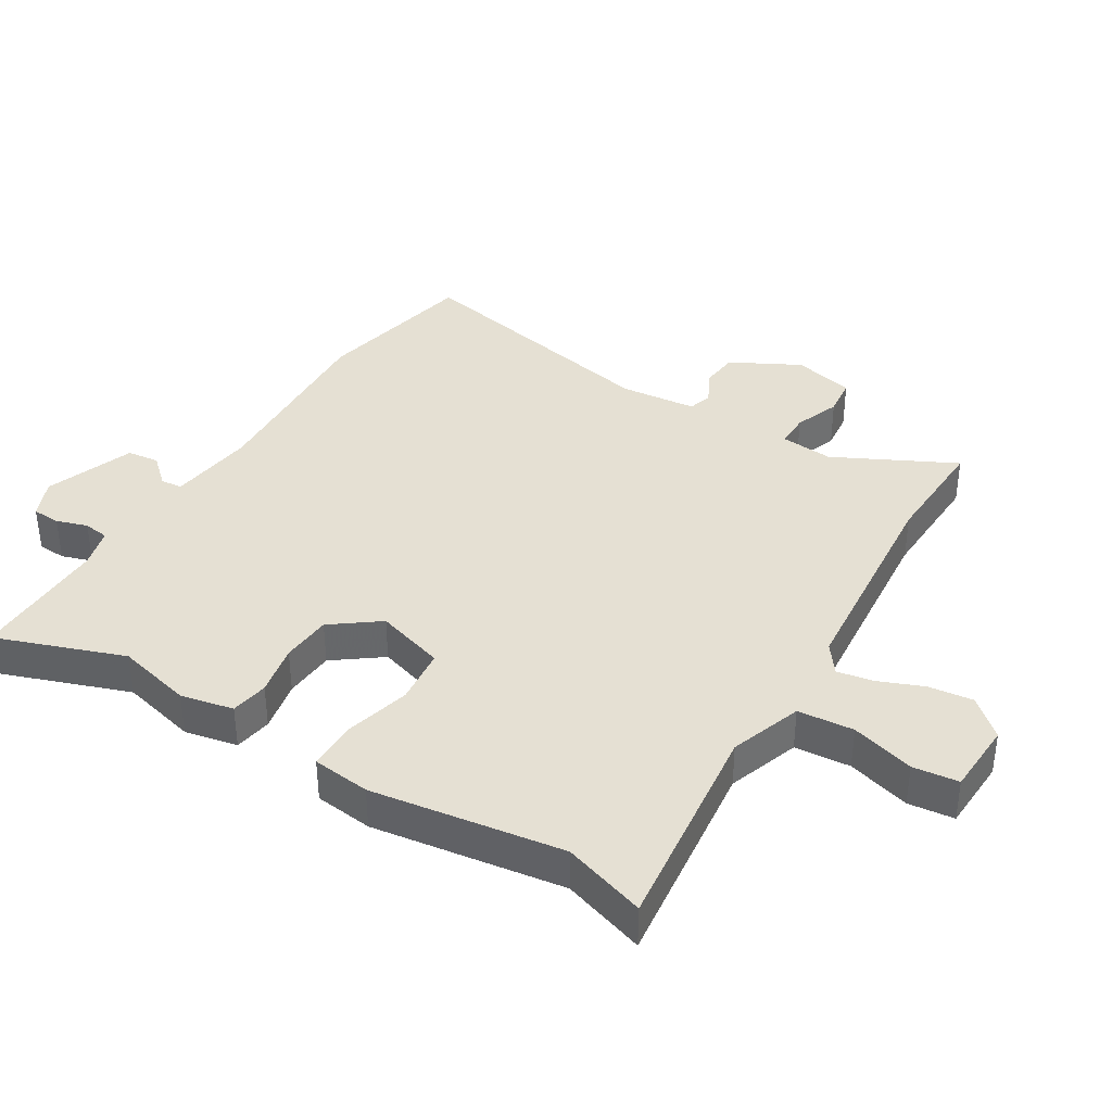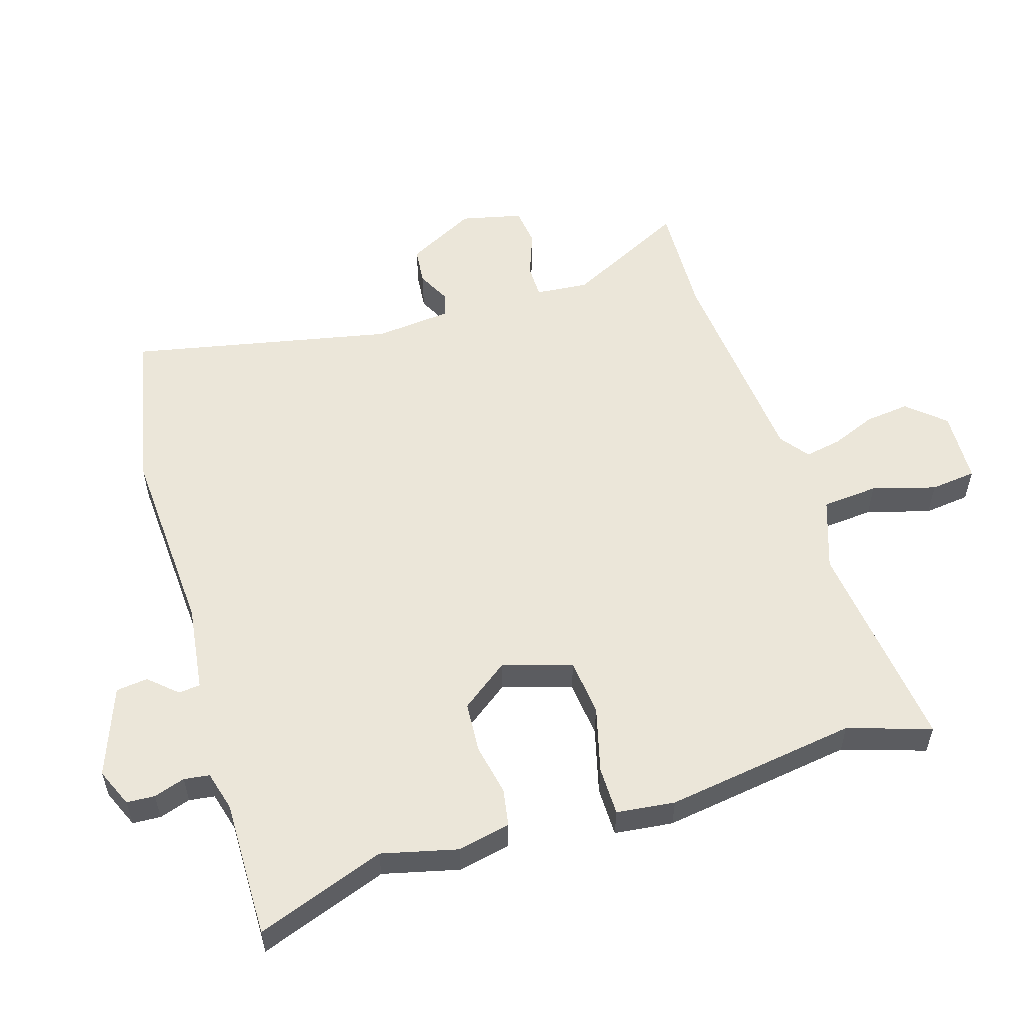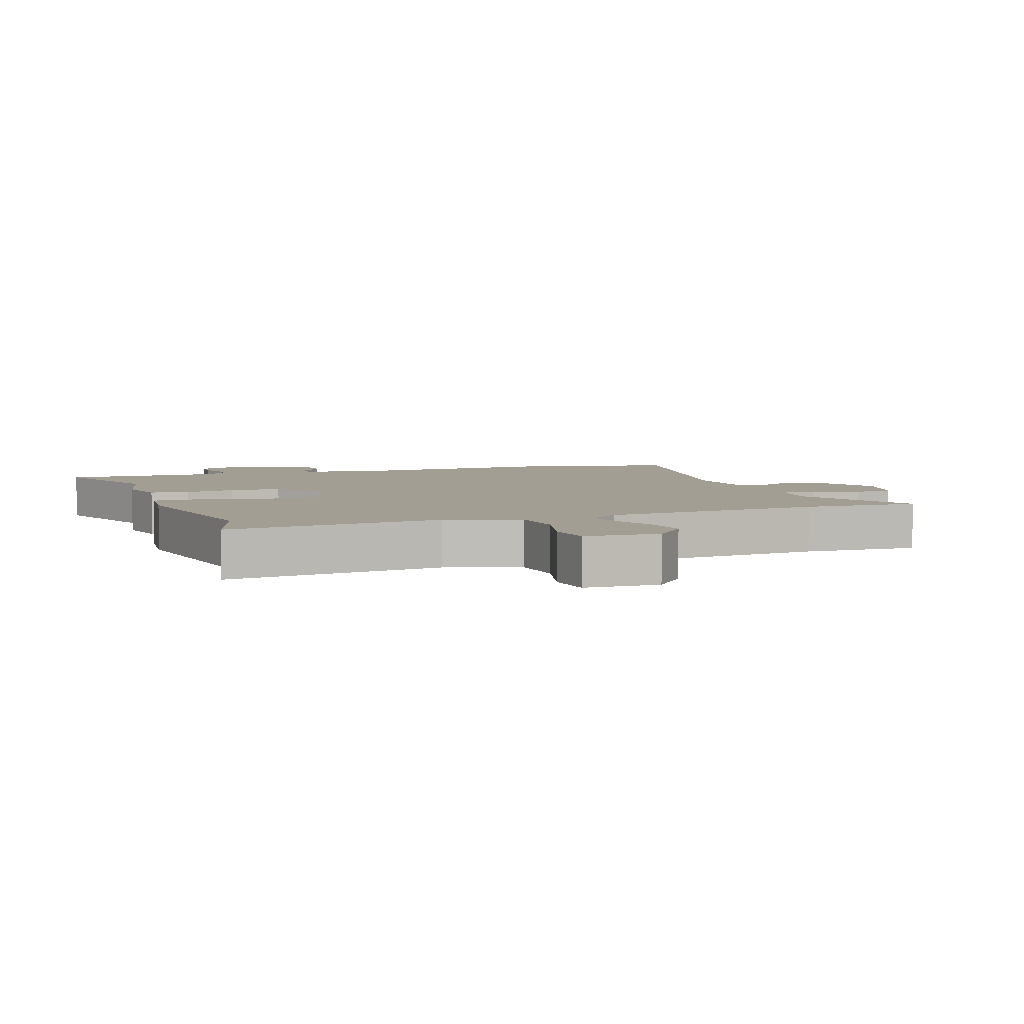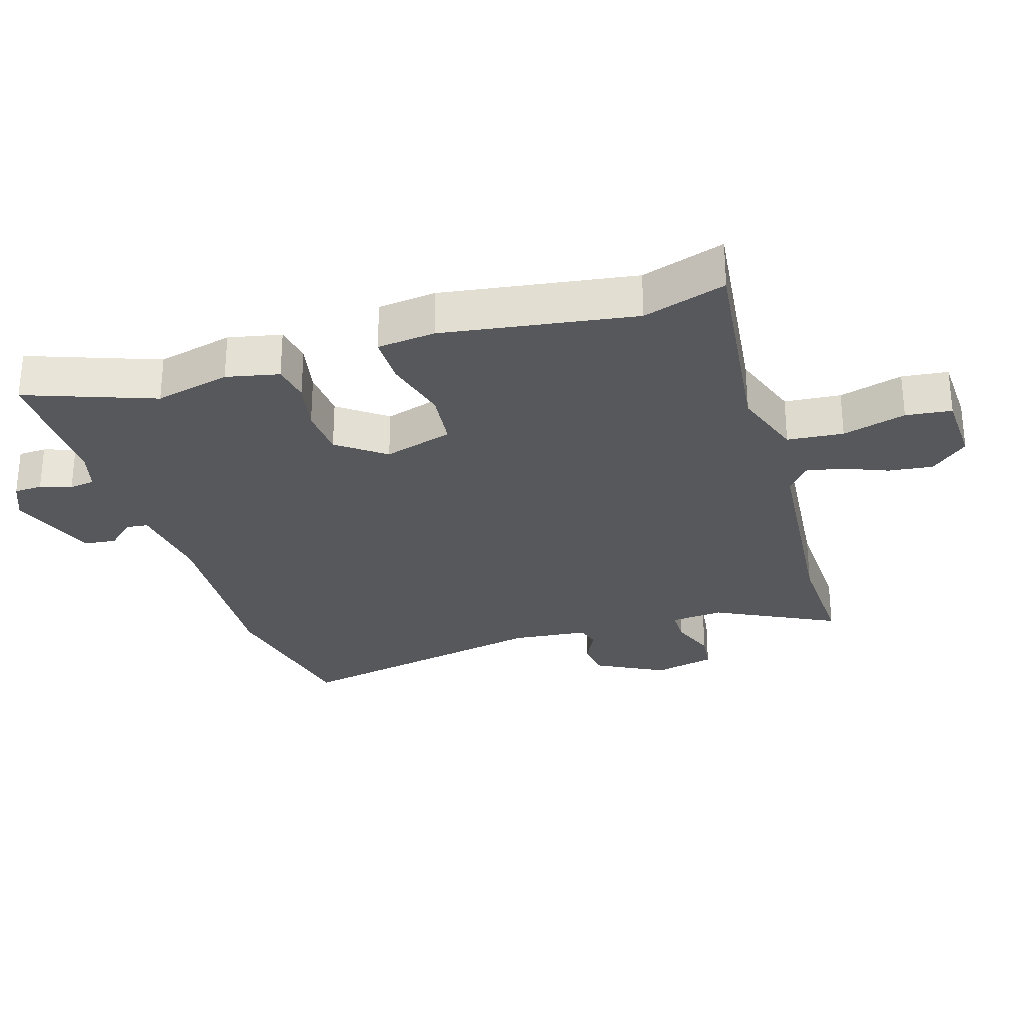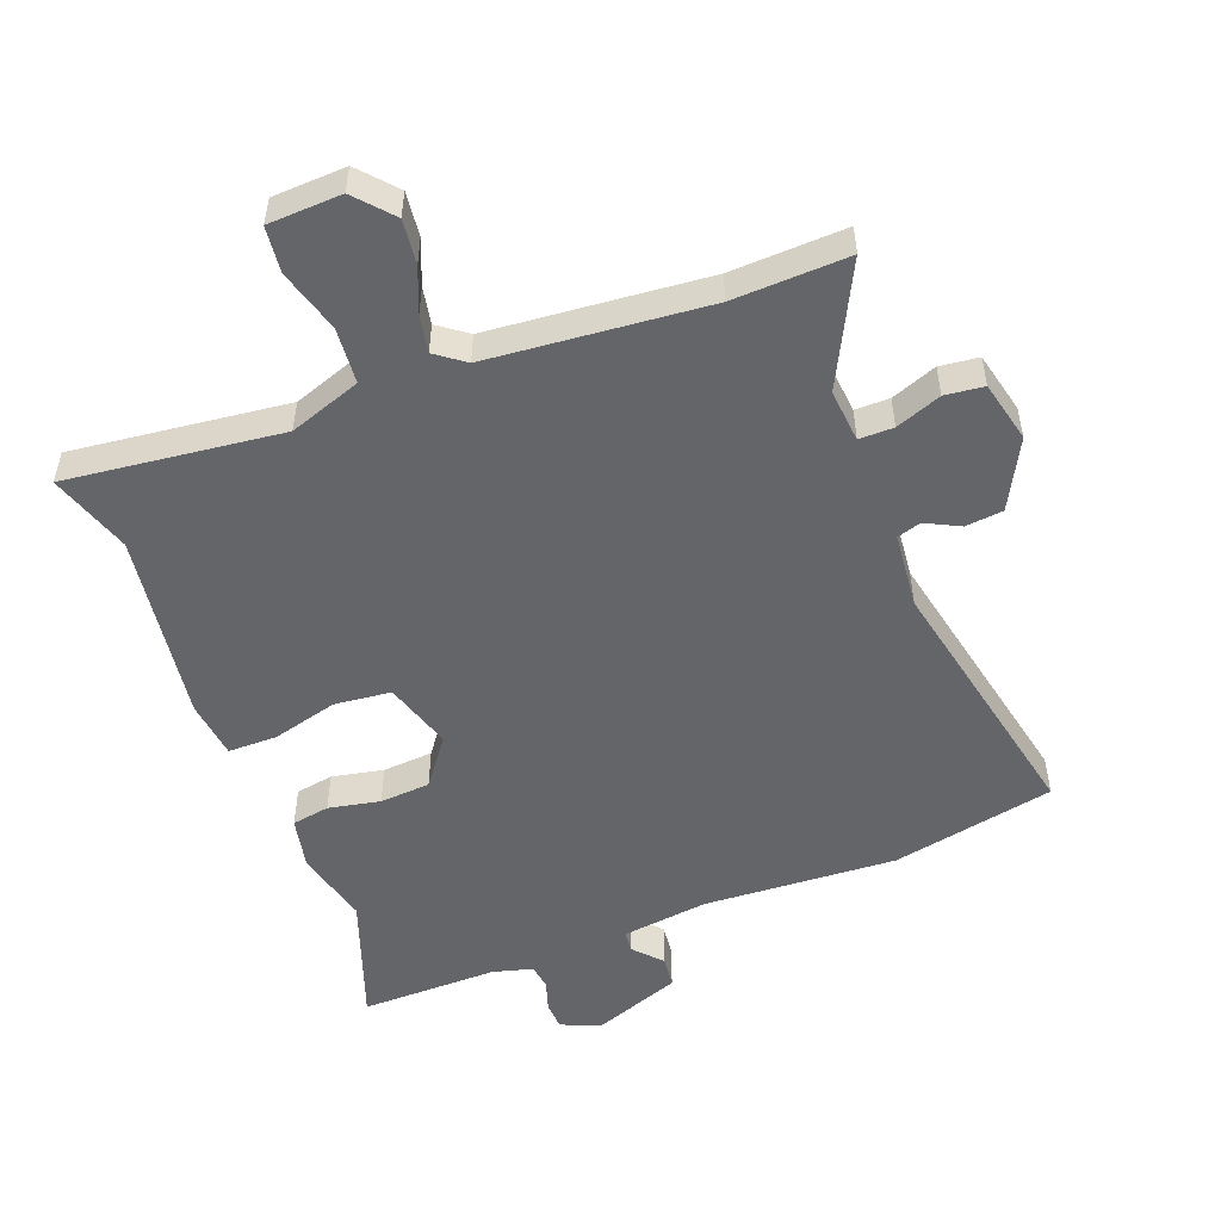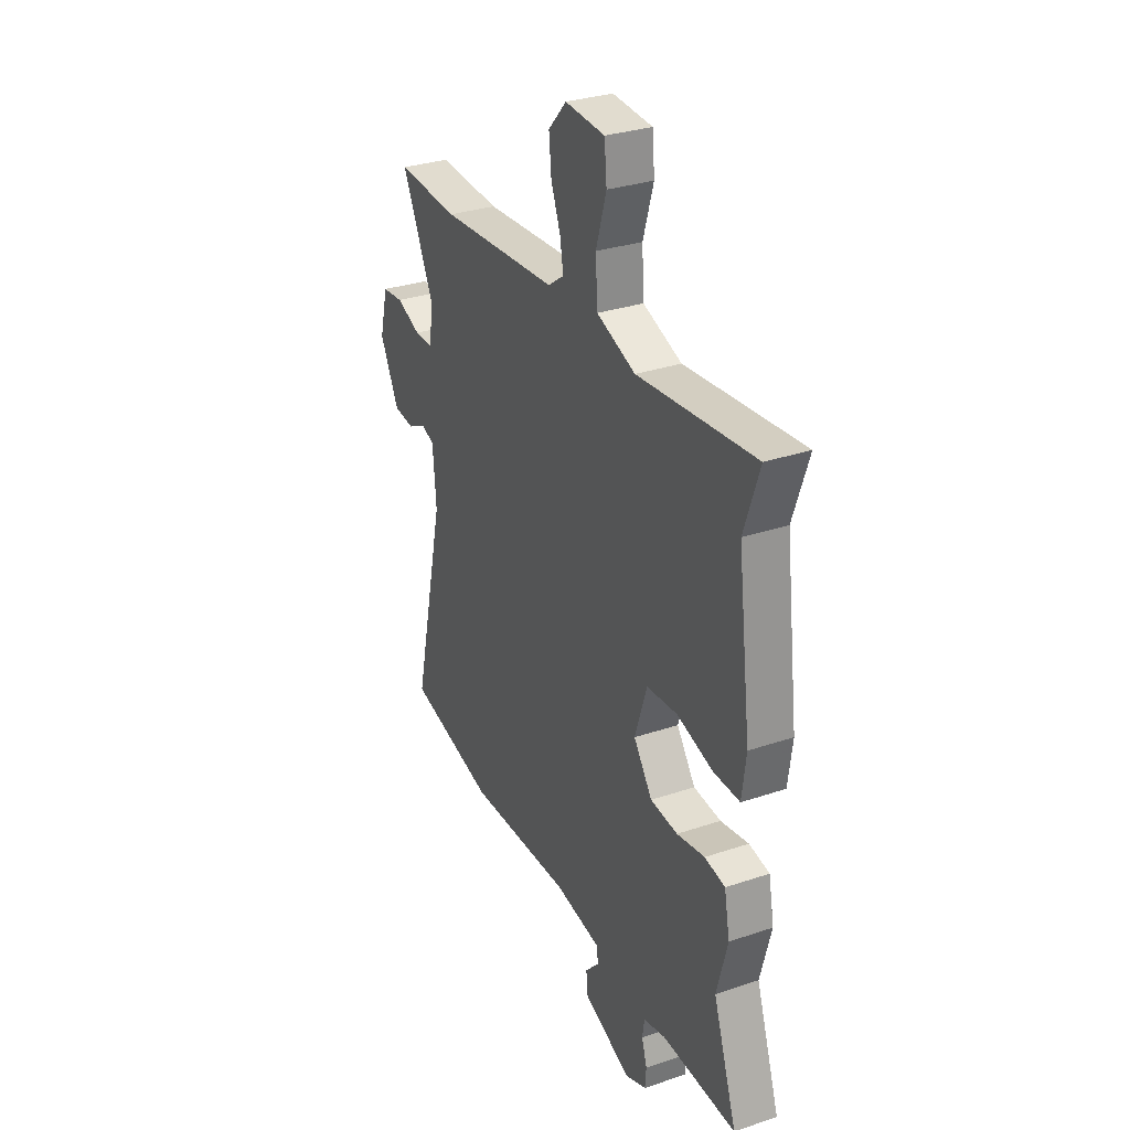
<metadata>
{"format":"obj","ext":"obj","renderer":"f3d","projection":"perspective","resolution":1024,"background":"white","views":[{"elev":38.1,"azim":-59.5,"up":"+Y"},{"elev":55.2,"azim":-108.1,"up":"+Y"},{"elev":5.0,"azim":-21.0,"up":"+Y"},{"elev":-28.3,"azim":-73.9,"up":"+Y"},{"elev":-51.6,"azim":20.0,"up":"+Y"},{"elev":31.0,"azim":-115.8,"up":"+Z"}]}
</metadata>
<code>
v 0.616 0.07 -0.474
v 0.361 0.07 -0.531
v 0.059 0.07 -0.519
v -0.077 0.07 -0.539
v -0.08 0.07 -0.573
v -0.04 0.07 -0.616
v -0.045 0.07 -0.666
v -0.184 0.07 -0.72
v -0.245 0.07 -0.695
v -0.248 0.07 -0.651
v -0.233 0.07 -0.602
v -0.239 0.07 -0.562
v -0.302 0.07 -0.546
v -0.518 0.07 -0.552
v -0.449 0.07 -0.35
v -0.48 0.07 -0.232
v -0.464 0.07 -0.149
v -0.405 0.07 -0.138
v -0.324 0.07 -0.153
v -0.245 0.07 -0.146
v -0.191 0.07 -0.071
v -0.226 0.07 0.037
v -0.315 0.07 0.045
v -0.418 0.07 0.016
v -0.495 0.07 0.015
v -0.507 0.07 0.106
v -0.468 0.07 0.407
v -0.512 0.07 0.536
v -0.174 0.07 0.502
v -0.062 0.07 0.543
v -0.056 0.07 0.631
v -0.086 0.07 0.73
v -0.079 0.07 0.802
v 0.036 0.07 0.809
v 0.088 0.07 0.752
v 0.081 0.07 0.682
v 0.054 0.07 0.612
v 0.044 0.07 0.554
v 0.09 0.07 0.521
v 0.432 0.07 0.496
v 0.612 0.07 0.506
v 0.52 0.07 0.315
v 0.529 0.07 0.232
v 0.583 0.07 0.233
v 0.654 0.07 0.261
v 0.715 0.07 0.255
v 0.739 0.07 0.159
v 0.684 0.07 0.05
v 0.625 0.07 0.043
v 0.571 0.07 0.069
v 0.534 0.07 0.057
v 0.524 0.07 -0.063
v 0.616 0 -0.474
v 0.361 0 -0.531
v 0.059 0 -0.519
v -0.077 0 -0.539
v -0.08 0 -0.573
v -0.04 0 -0.616
v -0.045 0 -0.666
v -0.184 0 -0.72
v -0.245 0 -0.695
v -0.248 0 -0.651
v -0.233 0 -0.602
v -0.239 0 -0.562
v -0.302 0 -0.546
v -0.518 0 -0.552
v -0.449 0 -0.35
v -0.48 0 -0.232
v -0.464 0 -0.149
v -0.405 0 -0.138
v -0.324 0 -0.153
v -0.245 0 -0.146
v -0.191 0 -0.071
v -0.226 0 0.037
v -0.315 0 0.045
v -0.418 0 0.016
v -0.495 0 0.015
v -0.507 0 0.106
v -0.468 0 0.407
v -0.512 0 0.536
v -0.174 0 0.502
v -0.062 0 0.543
v -0.056 0 0.631
v -0.086 0 0.73
v -0.079 0 0.802
v 0.036 0 0.809
v 0.088 0 0.752
v 0.081 0 0.682
v 0.054 0 0.612
v 0.044 0 0.554
v 0.09 0 0.521
v 0.432 0 0.496
v 0.612 0 0.506
v 0.52 0 0.315
v 0.529 0 0.232
v 0.583 0 0.233
v 0.654 0 0.261
v 0.715 0 0.255
v 0.739 0 0.159
v 0.684 0 0.05
v 0.625 0 0.043
v 0.571 0 0.069
v 0.534 0 0.057
v 0.524 0 -0.063
f 48 49 50
f 47 48 50
f 46 47 50
f 45 46 50
f 44 45 50
f 43 44 50 51
f 42 43 51 52
f 40 41 42
f 39 40 42 52
f 35 36 37
f 34 35 37
f 33 34 37
f 32 33 37
f 31 32 37
f 30 31 37 38
f 1 2 3
f 52 1 3
f 39 52 3
f 38 39 3
f 30 38 3
f 29 30 3
f 25 26 27
f 24 25 27
f 23 24 27
f 27 28 29
f 23 27 29
f 22 23 29
f 17 18 19
f 16 17 19
f 15 16 19
f 15 19 20
f 14 15 20
f 13 14 20
f 12 13 20 21
f 9 10 11
f 8 9 11
f 7 8 11
f 6 7 11
f 5 6 11
f 11 12 21
f 5 11 21
f 4 5 21
f 21 22 29 3
f 3 4 21
f 102 101 100
f 102 100 99
f 102 99 98
f 102 98 97
f 102 97 96
f 103 102 96 95
f 104 103 95 94
f 94 93 92
f 104 94 92 91
f 89 88 87
f 89 87 86
f 89 86 85
f 89 85 84
f 89 84 83
f 90 89 83 82
f 55 54 53
f 55 53 104
f 55 104 91
f 55 91 90
f 55 90 82
f 55 82 81
f 79 78 77
f 79 77 76
f 79 76 75
f 81 80 79
f 81 79 75
f 81 75 74
f 71 70 69
f 71 69 68
f 71 68 67
f 72 71 67
f 72 67 66
f 72 66 65
f 73 72 65 64
f 63 62 61
f 63 61 60
f 63 60 59
f 63 59 58
f 63 58 57
f 73 64 63
f 73 63 57
f 73 57 56
f 55 81 74 73
f 73 56 55
f 1 53 54 2
f 2 54 55 3
f 3 55 56 4
f 4 56 57 5
f 5 57 58 6
f 6 58 59 7
f 7 59 60 8
f 8 60 61 9
f 9 61 62 10
f 10 62 63 11
f 11 63 64 12
f 12 64 65 13
f 13 65 66 14
f 14 66 67 15
f 15 67 68 16
f 16 68 69 17
f 17 69 70 18
f 18 70 71 19
f 19 71 72 20
f 20 72 73 21
f 21 73 74 22
f 22 74 75 23
f 23 75 76 24
f 24 76 77 25
f 25 77 78 26
f 26 78 79 27
f 27 79 80 28
f 28 80 81 29
f 29 81 82 30
f 30 82 83 31
f 31 83 84 32
f 32 84 85 33
f 33 85 86 34
f 34 86 87 35
f 35 87 88 36
f 36 88 89 37
f 37 89 90 38
f 38 90 91 39
f 39 91 92 40
f 40 92 93 41
f 41 93 94 42
f 42 94 95 43
f 43 95 96 44
f 44 96 97 45
f 45 97 98 46
f 46 98 99 47
f 47 99 100 48
f 48 100 101 49
f 49 101 102 50
f 50 102 103 51
f 51 103 104 52
f 52 104 53 1

</code>
